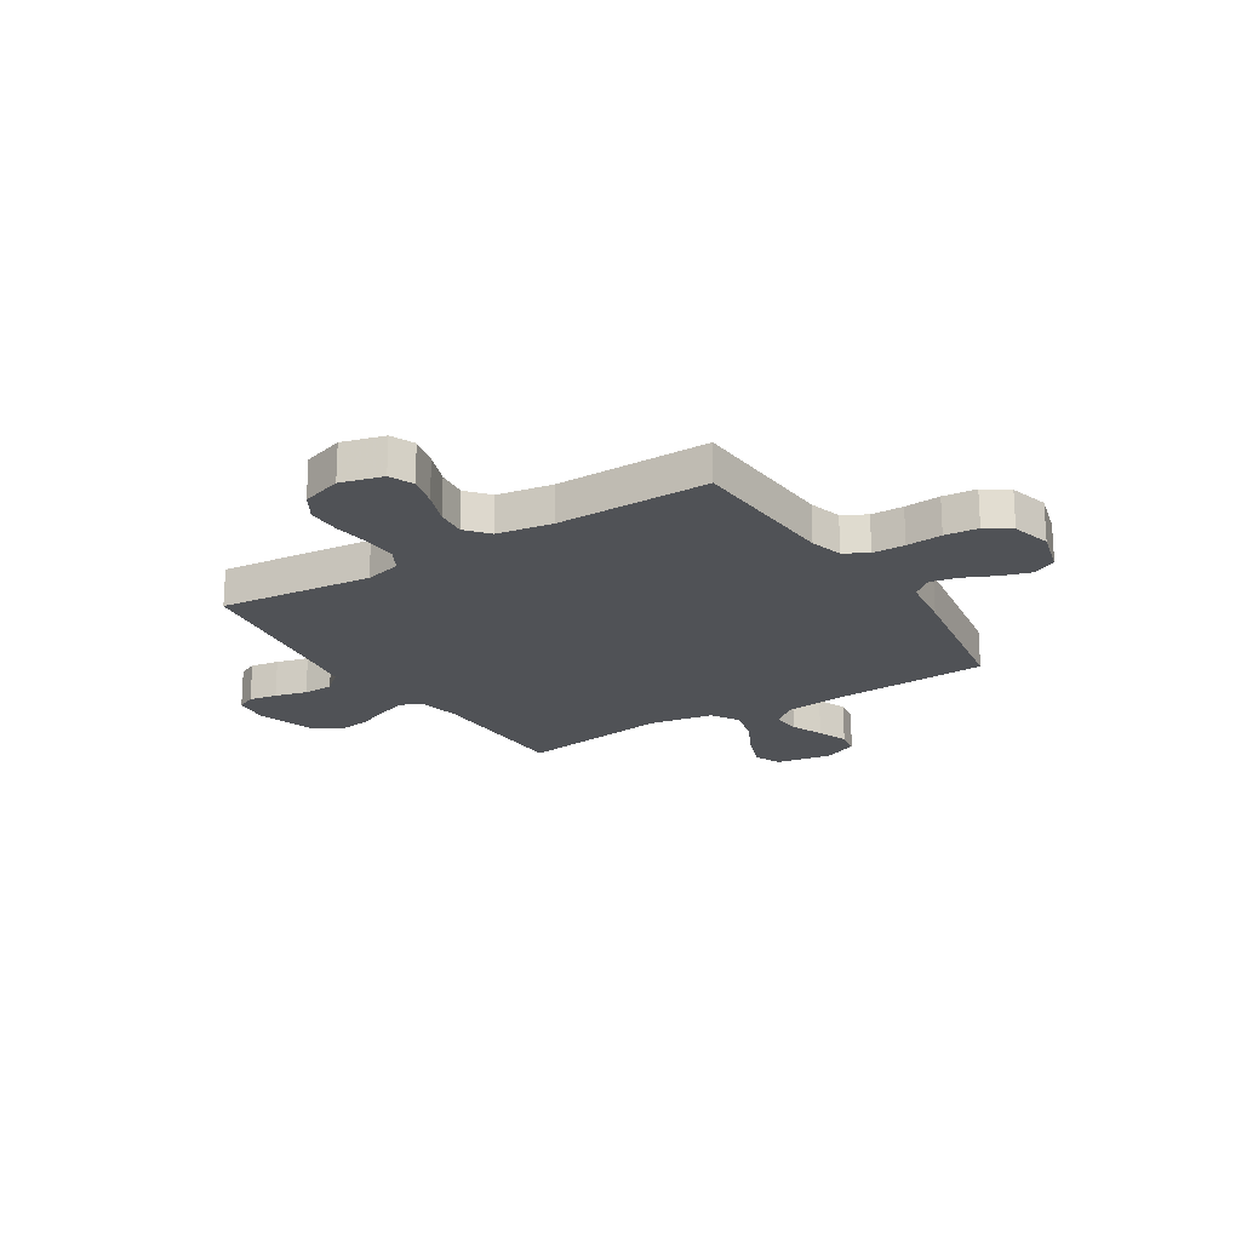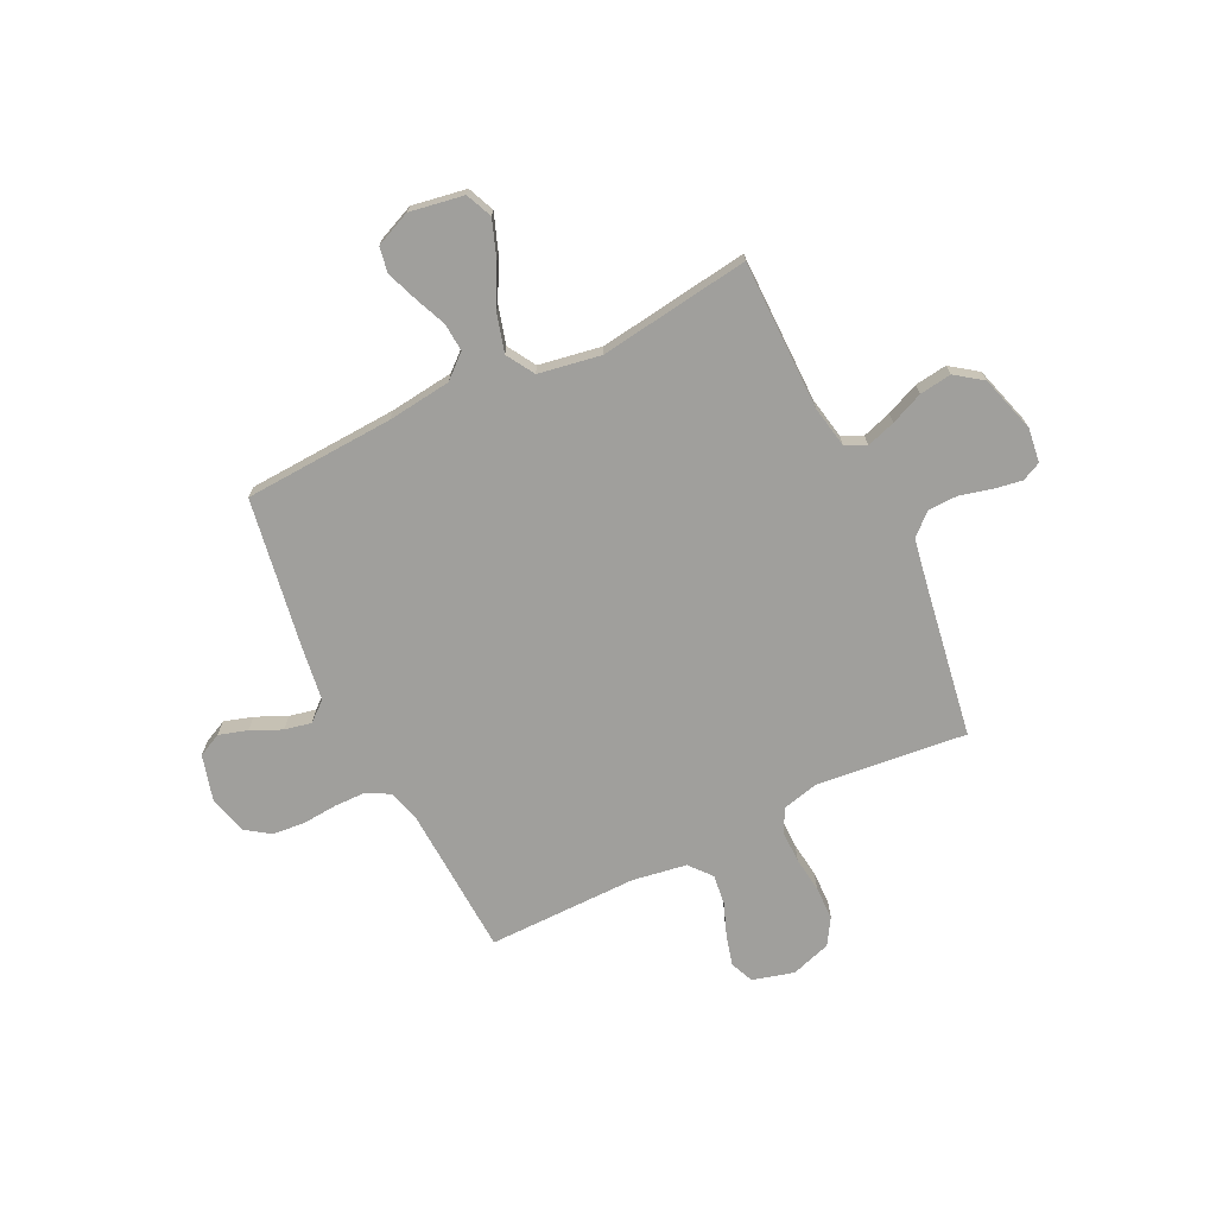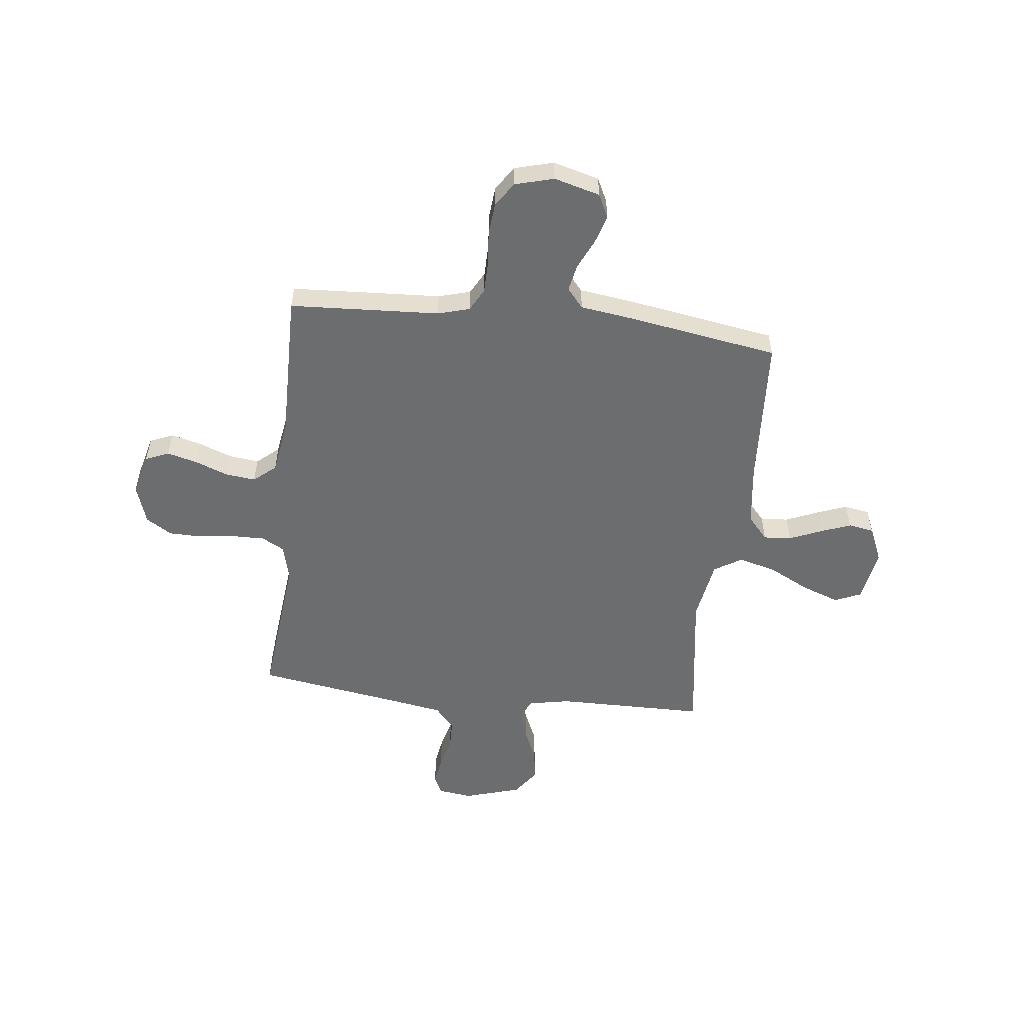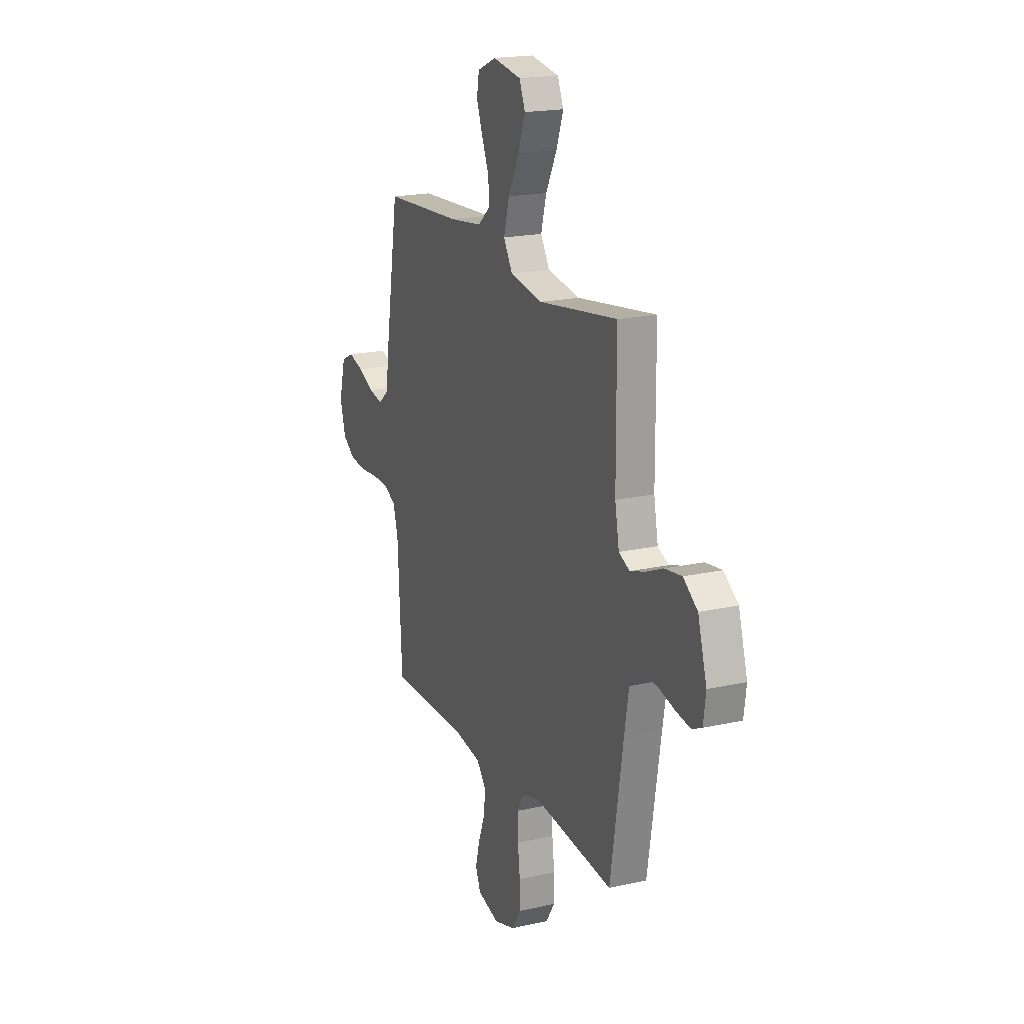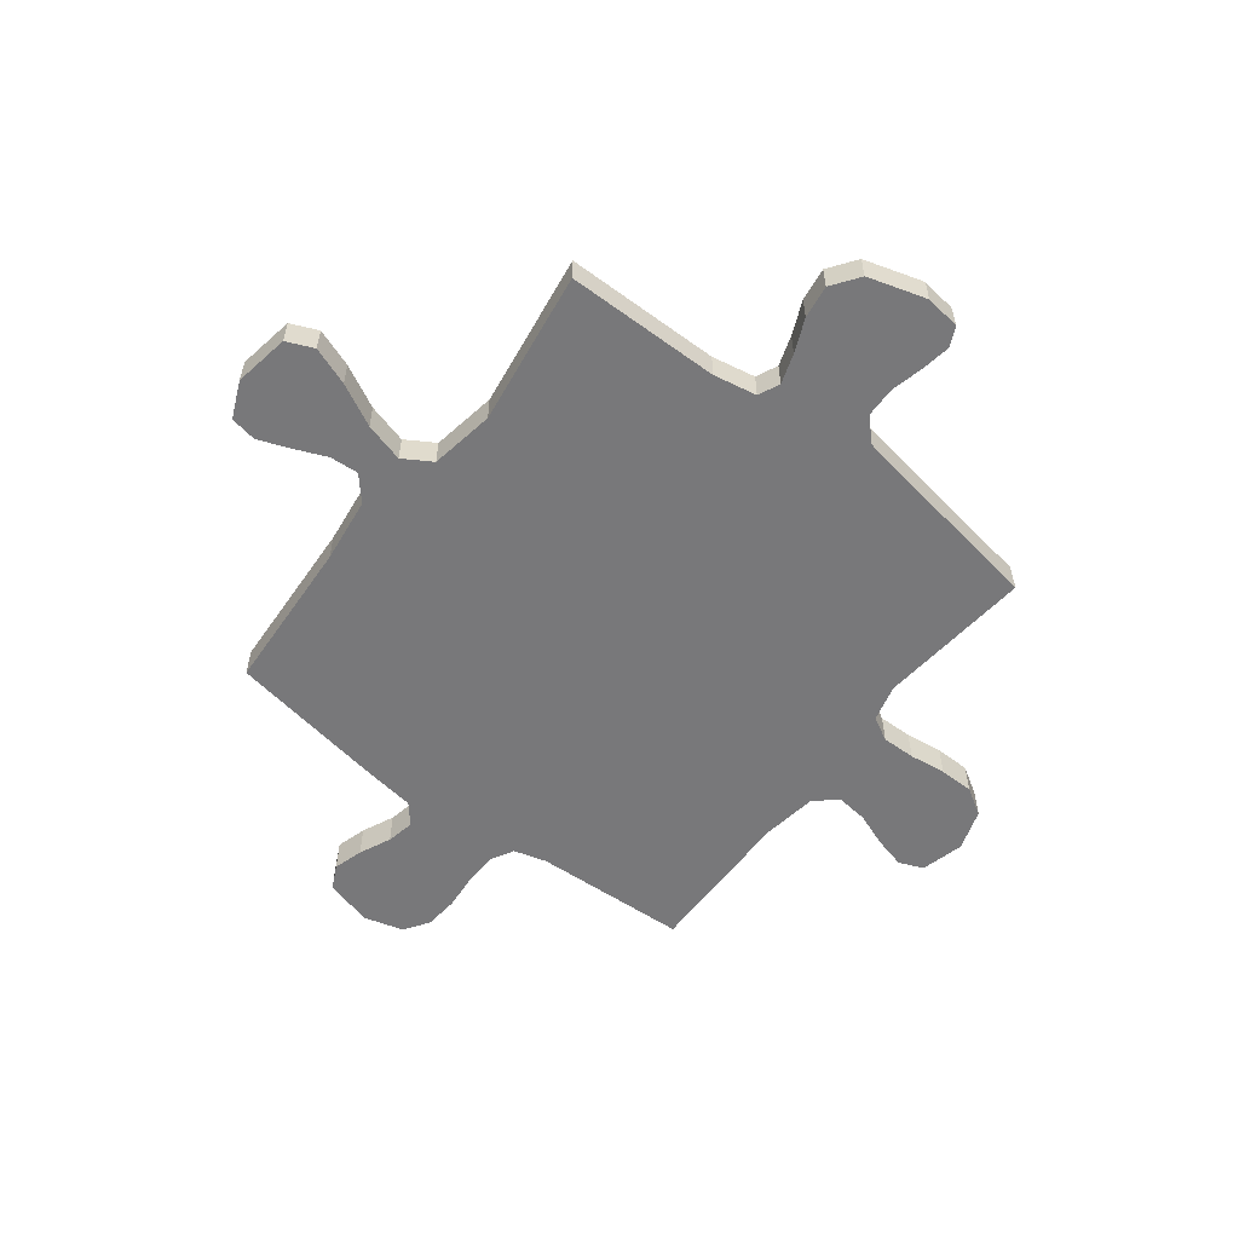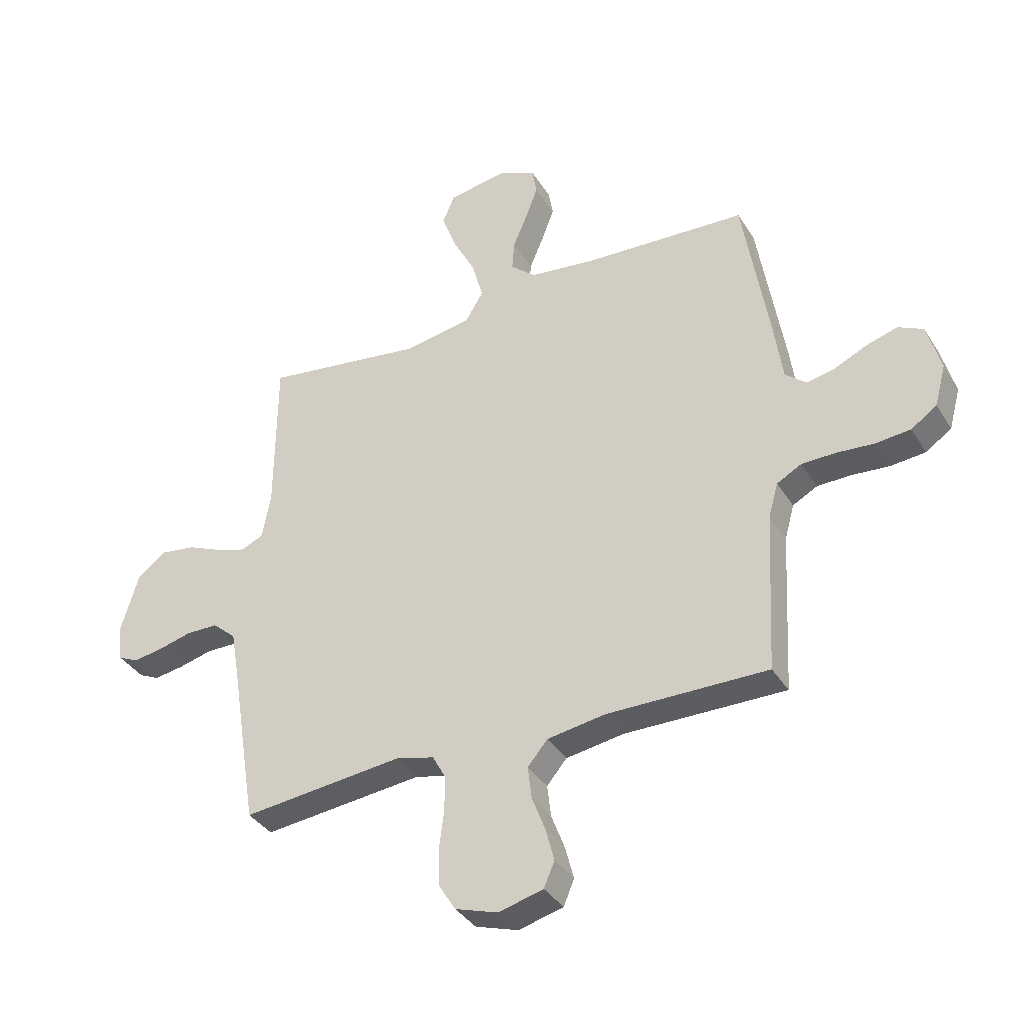
<metadata>
{"format":"obj","ext":"obj","renderer":"f3d","projection":"perspective","resolution":1024,"background":"white","views":[{"elev":-20.9,"azim":-147.8,"up":"+Y"},{"elev":-71.2,"azim":25.8,"up":"+Y"},{"elev":-53.9,"azim":-96.5,"up":"+Y"},{"elev":19.2,"azim":67.0,"up":"+Z"},{"elev":-57.5,"azim":52.5,"up":"+Y"},{"elev":-36.6,"azim":-151.9,"up":"+Z"}]}
</metadata>
<code>
v -0.5 0.07 0.5
v -0.2 0.07 0.517
v -0.073 0.07 0.533
v -0.026 0.07 0.574
v -0.03 0.07 0.63
v -0.057 0.07 0.694
v -0.08 0.07 0.755
v -0.071 0.07 0.806
v 0 0.07 0.837
v 0.108 0.07 0.819
v 0.131 0.07 0.766
v 0.104 0.07 0.692
v 0.062 0.07 0.61
v 0.041 0.07 0.534
v 0.075 0.07 0.478
v 0.2 0.07 0.457
v 0.5 0.07 0.5
v 0.502 0.07 0.2
v 0.518 0.07 0.116
v 0.559 0.07 0.097
v 0.617 0.07 0.116
v 0.682 0.07 0.144
v 0.746 0.07 0.153
v 0.8 0.07 0.114
v 0.834 0.07 0
v 0.825 0.07 -0.068
v 0.787 0.07 -0.086
v 0.731 0.07 -0.077
v 0.668 0.07 -0.061
v 0.609 0.07 -0.062
v 0.565 0.07 -0.101
v 0.548 0.07 -0.2
v 0.5 0.07 -0.5
v 0.2 0.07 -0.469
v 0.128 0.07 -0.487
v 0.103 0.07 -0.533
v 0.104 0.07 -0.598
v 0.113 0.07 -0.669
v 0.112 0.07 -0.736
v 0.08 0.07 -0.788
v 0 0.07 -0.814
v -0.083 0.07 -0.792
v -0.103 0.07 -0.745
v -0.087 0.07 -0.684
v -0.062 0.07 -0.618
v -0.055 0.07 -0.558
v -0.092 0.07 -0.514
v -0.2 0.07 -0.497
v -0.5 0.07 -0.5
v -0.516 0.07 -0.2
v -0.534 0.07 -0.136
v -0.58 0.07 -0.111
v -0.643 0.07 -0.11
v -0.713 0.07 -0.116
v -0.778 0.07 -0.11
v -0.826 0.07 -0.077
v -0.847 0.07 0
v -0.822 0.07 0.092
v -0.775 0.07 0.115
v -0.718 0.07 0.098
v -0.657 0.07 0.07
v -0.603 0.07 0.059
v -0.564 0.07 0.092
v -0.549 0.07 0.2
v -0.5 0 0.5
v -0.2 0 0.517
v -0.073 0 0.533
v -0.026 0 0.574
v -0.03 0 0.63
v -0.057 0 0.694
v -0.08 0 0.755
v -0.071 0 0.806
v 0 0 0.837
v 0.108 0 0.819
v 0.131 0 0.766
v 0.104 0 0.692
v 0.062 0 0.61
v 0.041 0 0.534
v 0.075 0 0.478
v 0.2 0 0.457
v 0.5 0 0.5
v 0.502 0 0.2
v 0.518 0 0.116
v 0.559 0 0.097
v 0.617 0 0.116
v 0.682 0 0.144
v 0.746 0 0.153
v 0.8 0 0.114
v 0.834 0 0
v 0.825 0 -0.068
v 0.787 0 -0.086
v 0.731 0 -0.077
v 0.668 0 -0.061
v 0.609 0 -0.062
v 0.565 0 -0.101
v 0.548 0 -0.2
v 0.5 0 -0.5
v 0.2 0 -0.469
v 0.128 0 -0.487
v 0.103 0 -0.533
v 0.104 0 -0.598
v 0.113 0 -0.669
v 0.112 0 -0.736
v 0.08 0 -0.788
v 0 0 -0.814
v -0.083 0 -0.792
v -0.103 0 -0.745
v -0.087 0 -0.684
v -0.062 0 -0.618
v -0.055 0 -0.558
v -0.092 0 -0.514
v -0.2 0 -0.497
v -0.5 0 -0.5
v -0.516 0 -0.2
v -0.534 0 -0.136
v -0.58 0 -0.111
v -0.643 0 -0.11
v -0.713 0 -0.116
v -0.778 0 -0.11
v -0.826 0 -0.077
v -0.847 0 0
v -0.822 0 0.092
v -0.775 0 0.115
v -0.718 0 0.098
v -0.657 0 0.07
v -0.603 0 0.059
v -0.564 0 0.092
v -0.549 0 0.2
f 63 64 1 2
f 58 59 60 61
f 58 61 62
f 57 58 62
f 56 57 62
f 53 54 55 56
f 52 53 56 62
f 51 52 62 63
f 48 49 50
f 47 48 50 51
f 42 43 44 45
f 40 41 42 45
f 40 45 46
f 37 38 39 40
f 36 37 40 46
f 35 36 46 47
f 32 33 34
f 31 32 34 35
f 30 31 35 47
f 26 27 28 29
f 24 25 26 29
f 24 29 30
f 21 22 23 24
f 20 21 24 30
f 19 20 30 47
f 16 17 18
f 15 16 18 19
f 10 11 12 13
f 10 13 14
f 9 10 14
f 8 9 14
f 5 6 7 8
f 5 8 14
f 4 5 14 15
f 51 63 2 3
f 15 19 47 51
f 3 4 15 51
f 66 65 128 127
f 125 124 123 122
f 126 125 122
f 126 122 121
f 126 121 120
f 120 119 118 117
f 126 120 117 116
f 127 126 116 115
f 114 113 112
f 115 114 112 111
f 109 108 107 106
f 109 106 105 104
f 110 109 104
f 104 103 102 101
f 110 104 101 100
f 111 110 100 99
f 98 97 96
f 99 98 96 95
f 111 99 95 94
f 93 92 91 90
f 93 90 89 88
f 94 93 88
f 88 87 86 85
f 94 88 85 84
f 111 94 84 83
f 82 81 80
f 83 82 80 79
f 77 76 75 74
f 78 77 74
f 78 74 73
f 78 73 72
f 72 71 70 69
f 78 72 69
f 79 78 69 68
f 67 66 127 115
f 115 111 83 79
f 115 79 68 67
f 1 65 66 2
f 2 66 67 3
f 3 67 68 4
f 4 68 69 5
f 5 69 70 6
f 6 70 71 7
f 7 71 72 8
f 8 72 73 9
f 9 73 74 10
f 10 74 75 11
f 11 75 76 12
f 12 76 77 13
f 13 77 78 14
f 14 78 79 15
f 15 79 80 16
f 16 80 81 17
f 17 81 82 18
f 18 82 83 19
f 19 83 84 20
f 20 84 85 21
f 21 85 86 22
f 22 86 87 23
f 23 87 88 24
f 24 88 89 25
f 25 89 90 26
f 26 90 91 27
f 27 91 92 28
f 28 92 93 29
f 29 93 94 30
f 30 94 95 31
f 31 95 96 32
f 32 96 97 33
f 33 97 98 34
f 34 98 99 35
f 35 99 100 36
f 36 100 101 37
f 37 101 102 38
f 38 102 103 39
f 39 103 104 40
f 40 104 105 41
f 41 105 106 42
f 42 106 107 43
f 43 107 108 44
f 44 108 109 45
f 45 109 110 46
f 46 110 111 47
f 47 111 112 48
f 48 112 113 49
f 49 113 114 50
f 50 114 115 51
f 51 115 116 52
f 52 116 117 53
f 53 117 118 54
f 54 118 119 55
f 55 119 120 56
f 56 120 121 57
f 57 121 122 58
f 58 122 123 59
f 59 123 124 60
f 60 124 125 61
f 61 125 126 62
f 62 126 127 63
f 63 127 128 64
f 64 128 65 1

</code>
